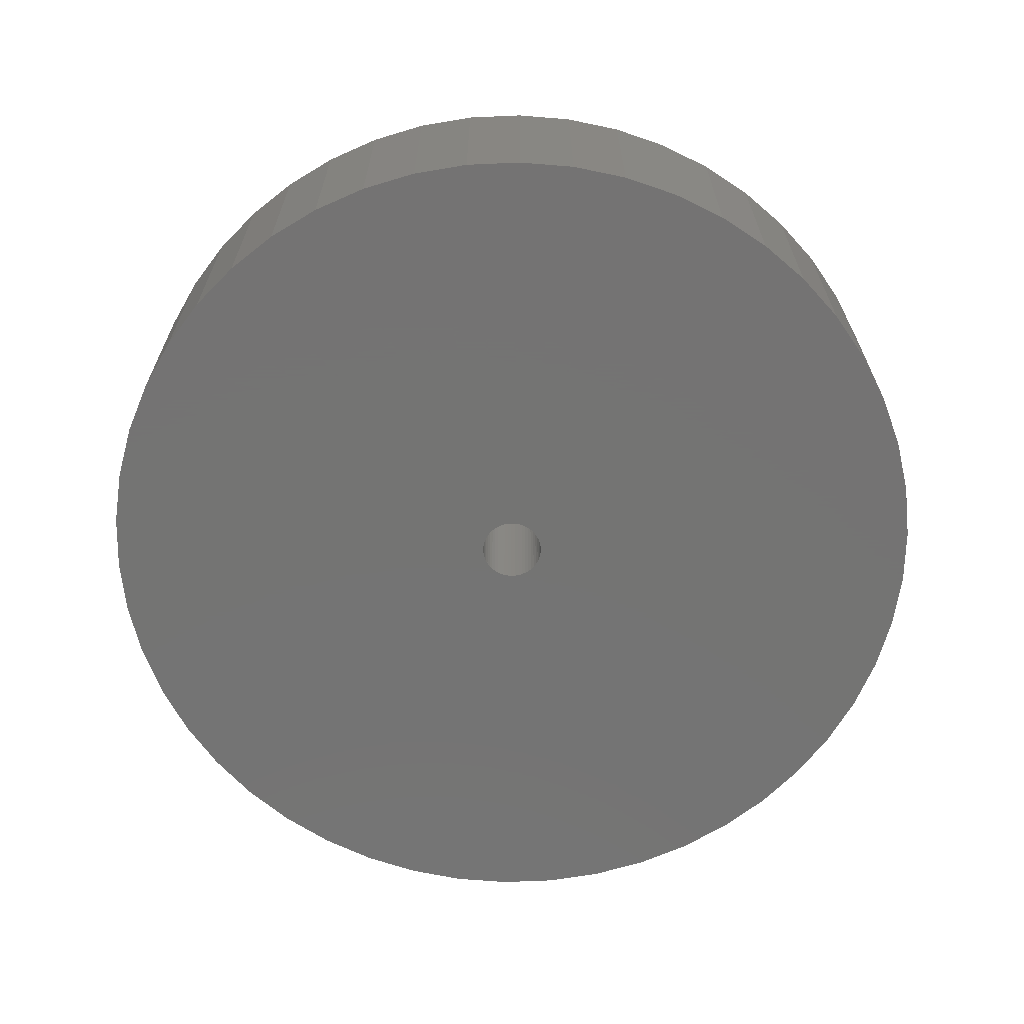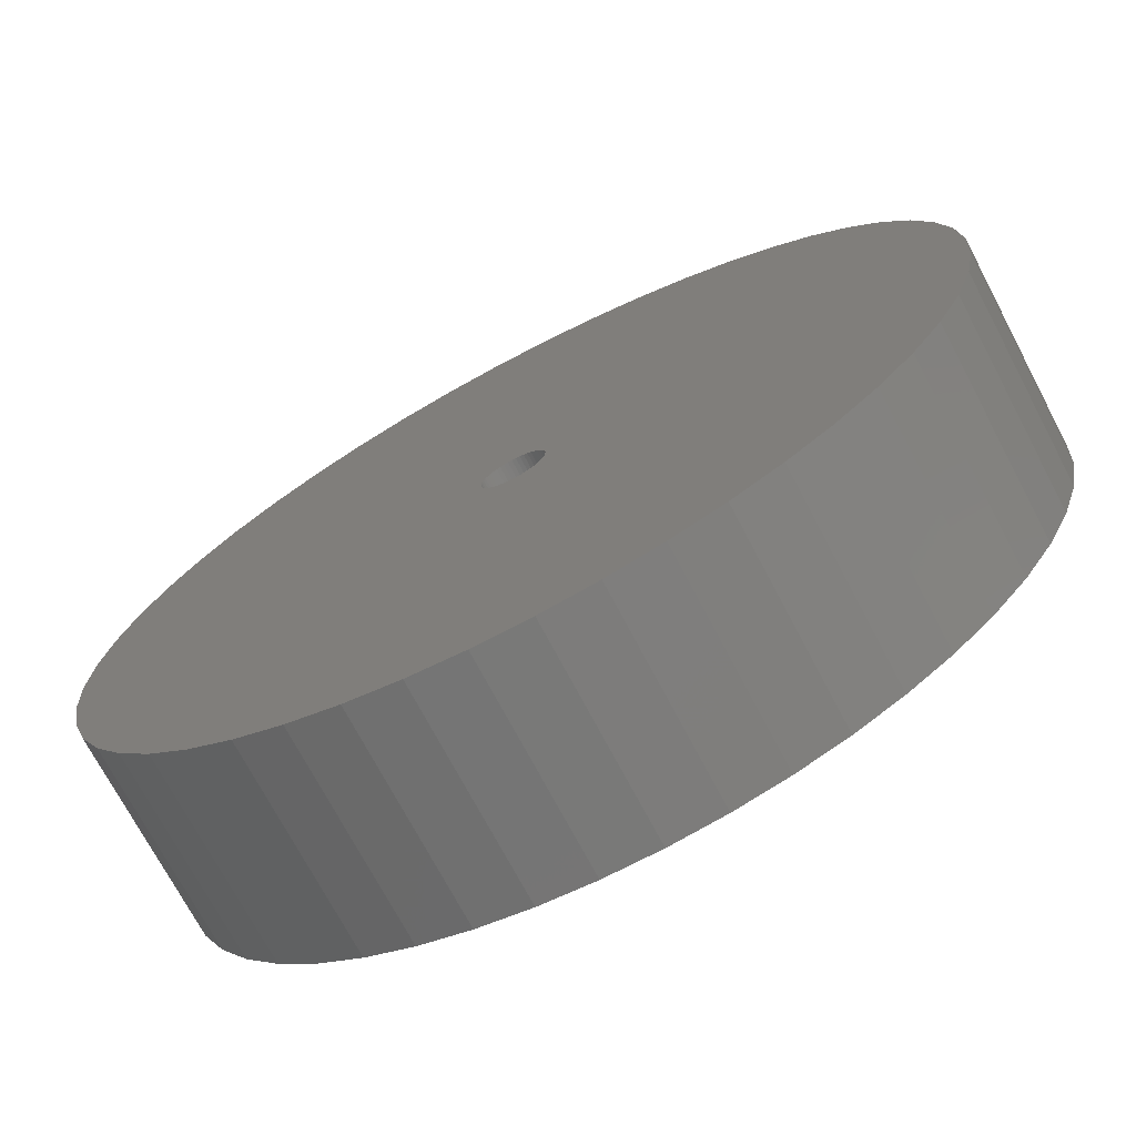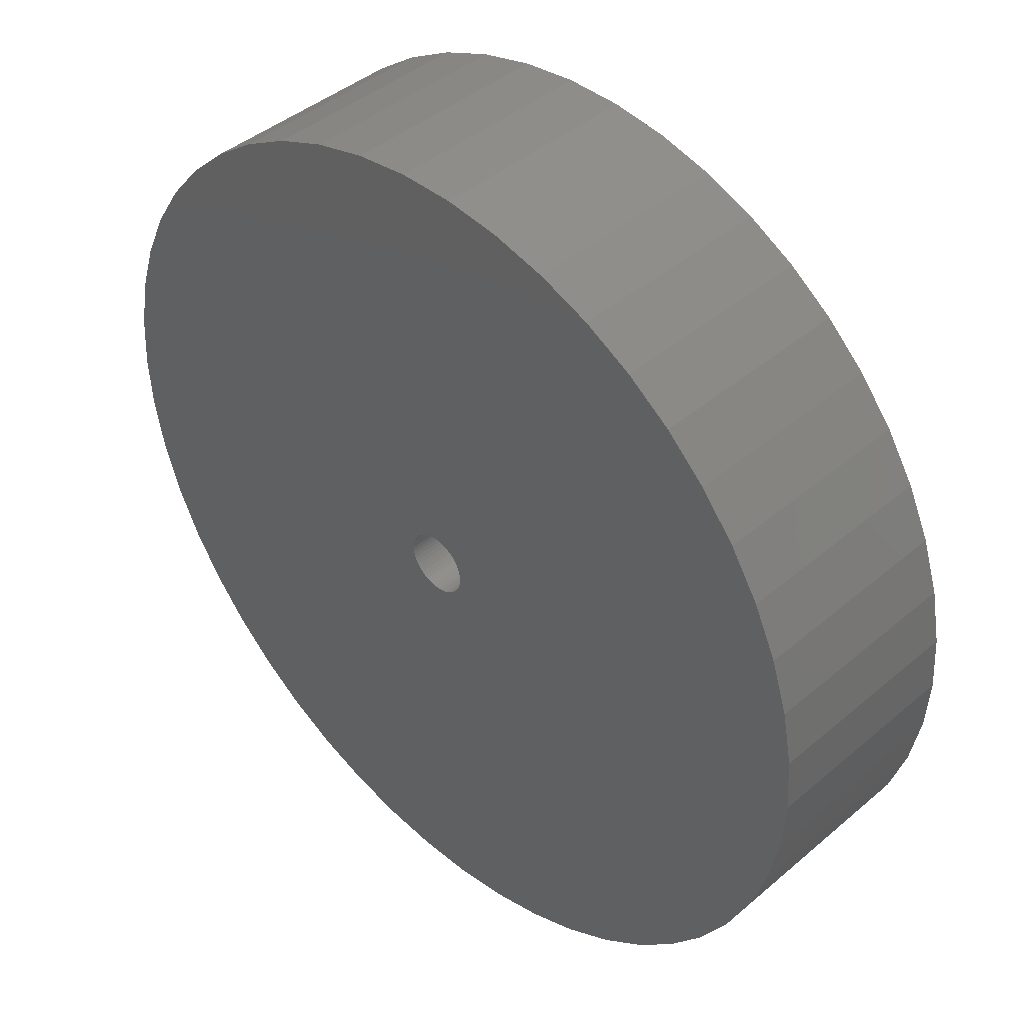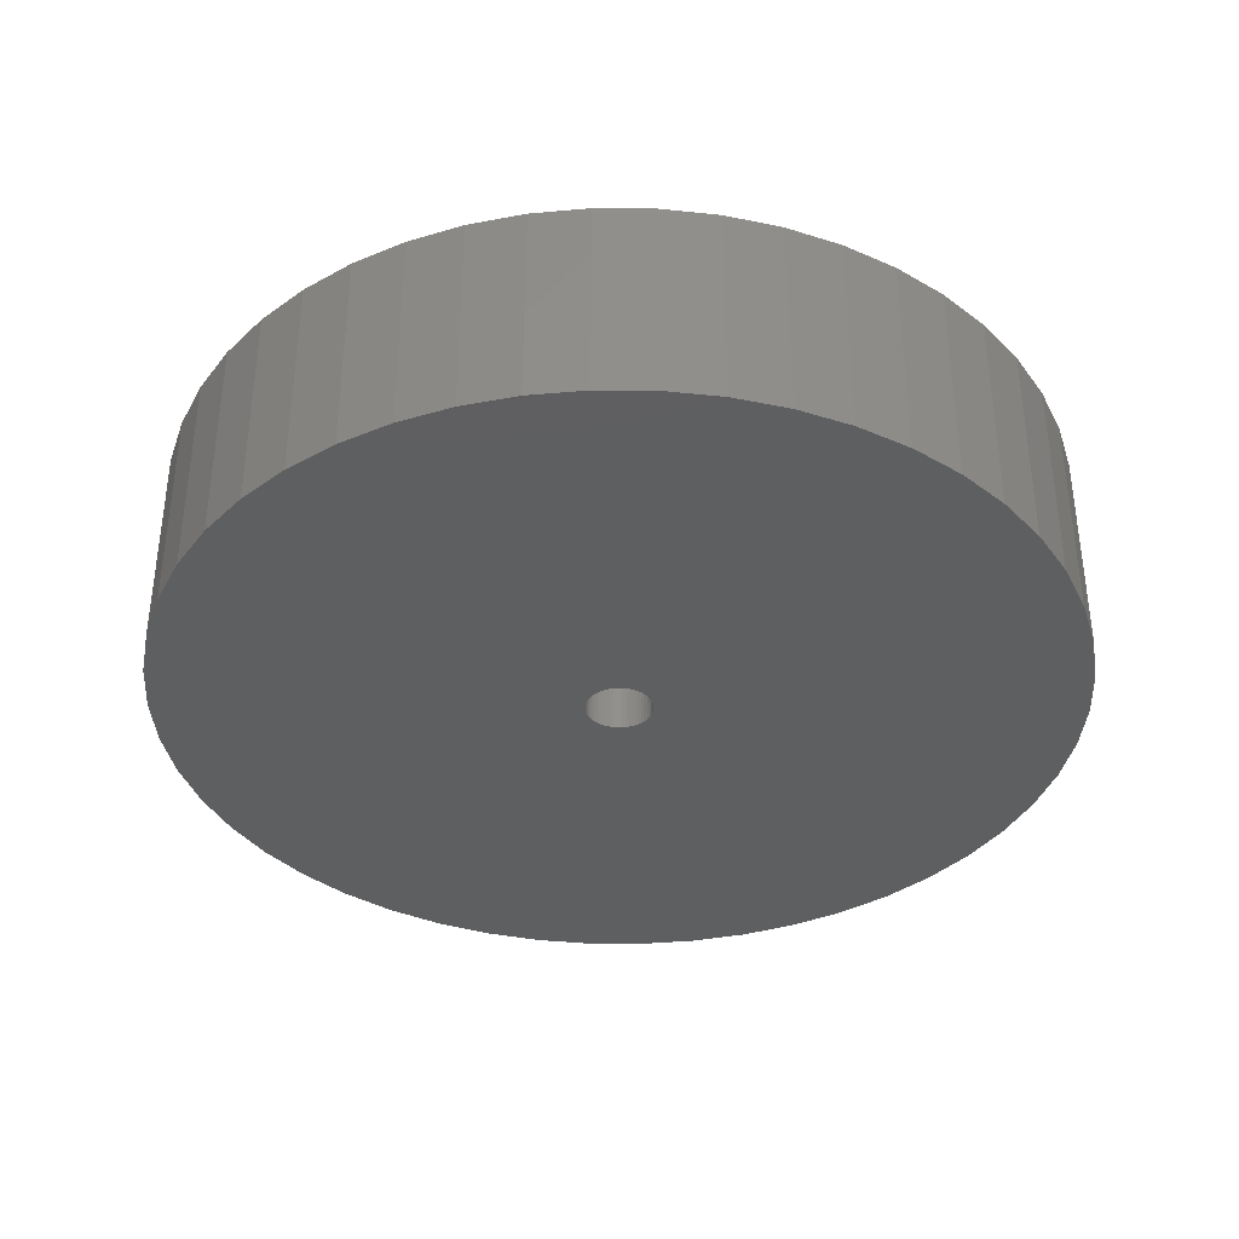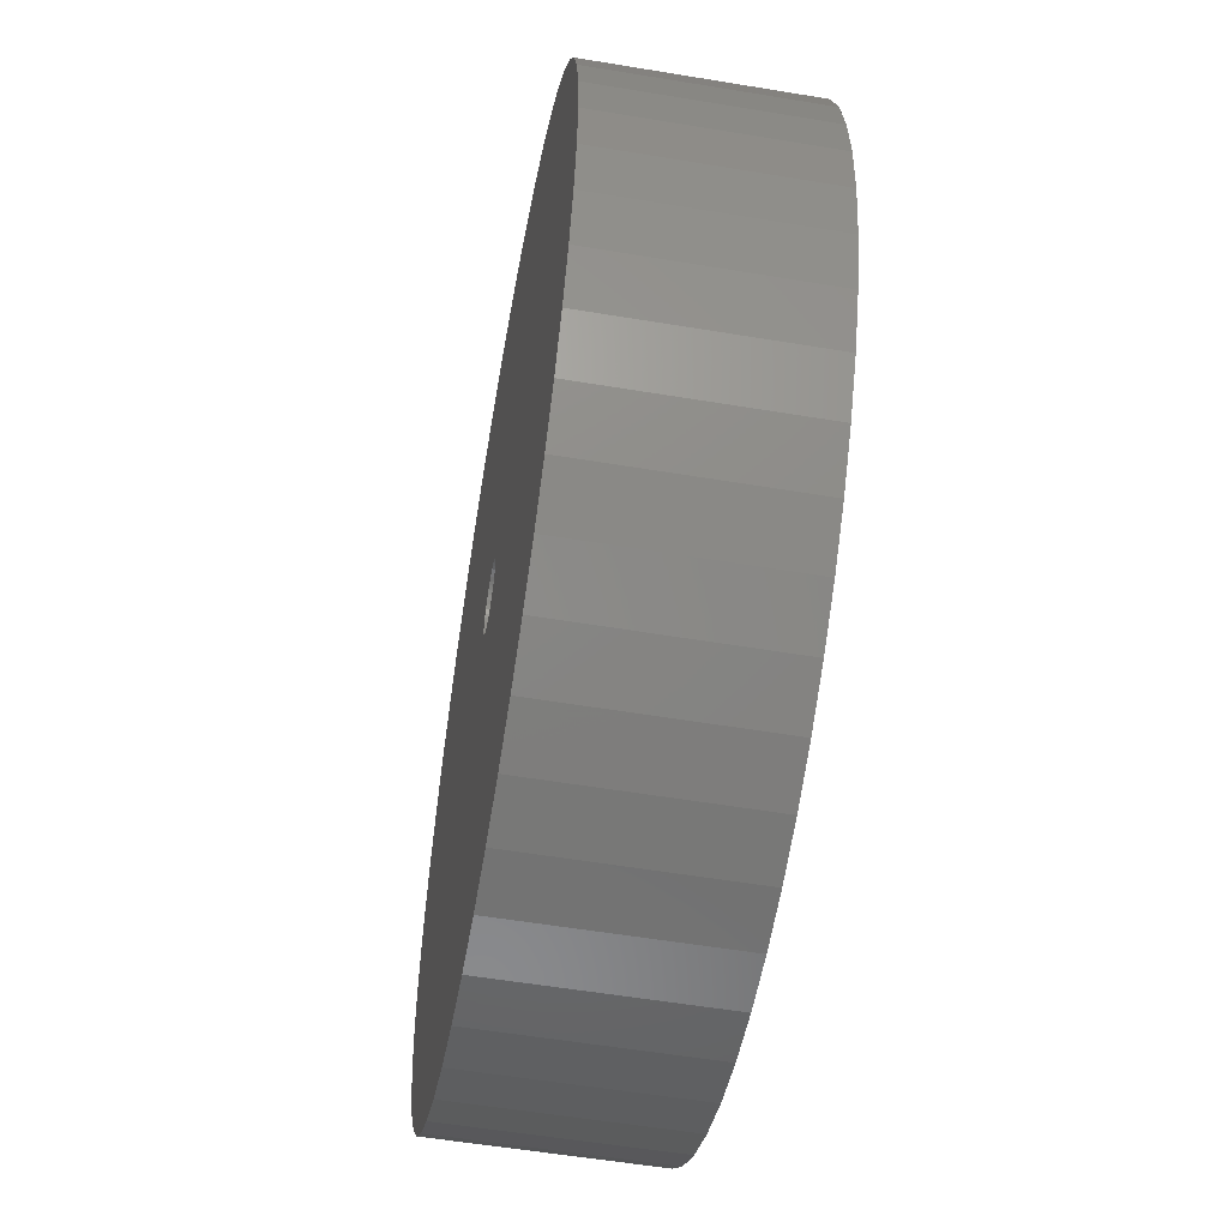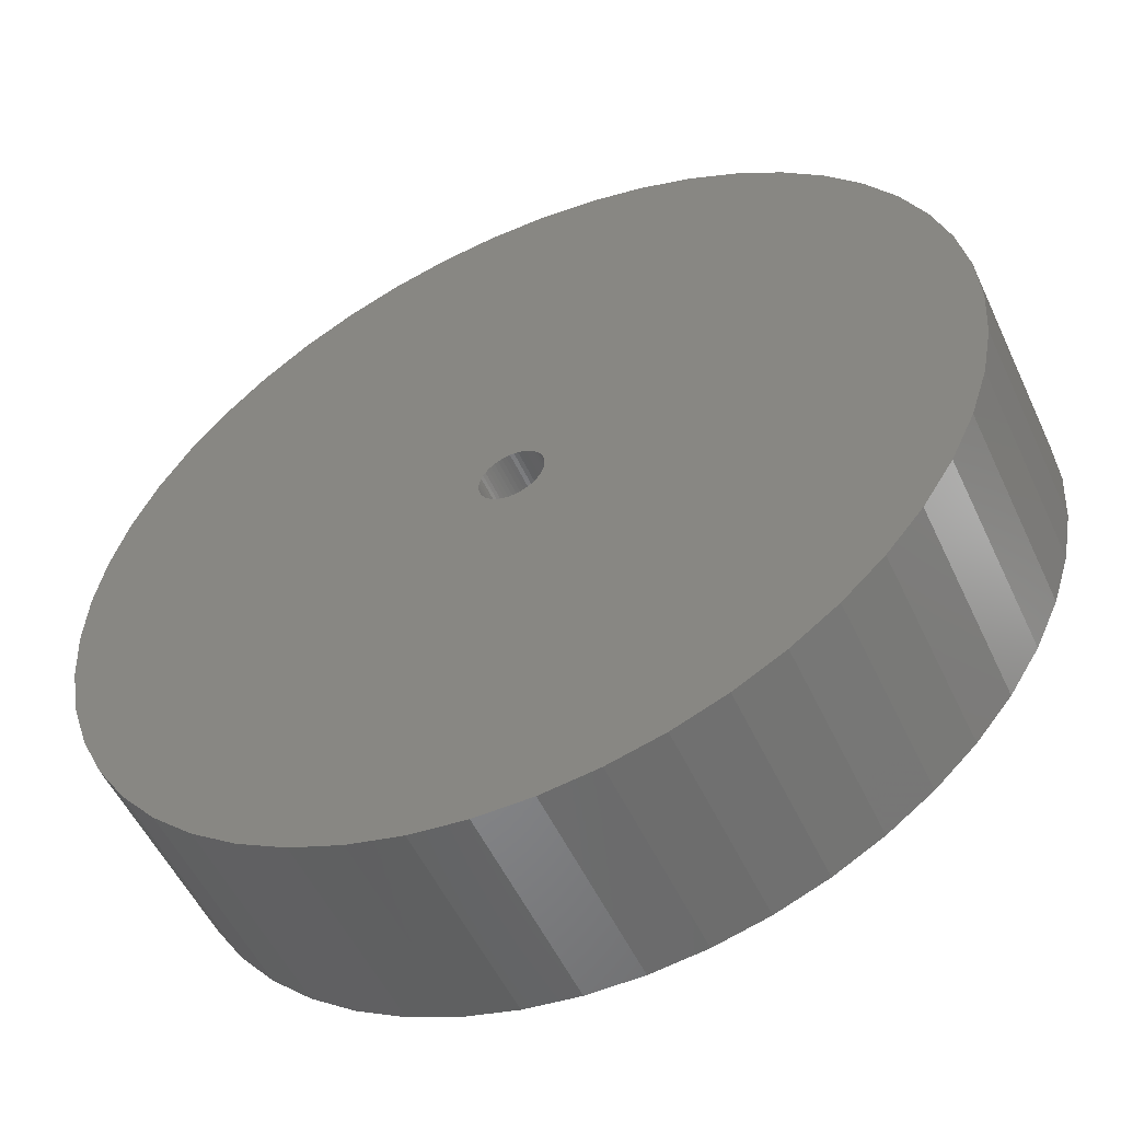
<metadata>
{"format":"stl","ext":"stl","renderer":"f3d","projection":"perspective","resolution":1024,"background":"white","views":[{"elev":-66.0,"azim":2.5,"up":"+Z"},{"elev":-72.2,"azim":27.8,"up":"+Y"},{"elev":42.5,"azim":-135.4,"up":"+Y"},{"elev":-37.1,"azim":-101.4,"up":"+Z"},{"elev":-56.0,"azim":-99.9,"up":"+Y"},{"elev":-53.5,"azim":24.7,"up":"+Y"}]}
</metadata>
<code>
# stl→obj: 200 verts, 400 faces
v 21.25 0 5
v 21.08 2.663 -5
v 21.08 2.663 5
v 21.25 0 -5
v -21.25 0 -5
v -21.08 2.663 5
v -21.08 2.663 -5
v -21.25 0 5
v 1.334 21.21 -5
v -1.334 21.21 5
v 1.334 21.21 5
v -1.334 21.21 -5
v -1.334 -21.21 -5
v 1.334 -21.21 5
v -1.334 -21.21 5
v 1.334 -21.21 -5
v 15.49 14.55 -5
v 13.55 16.37 5
v 15.49 14.55 5
v 13.55 16.37 -5
v -13.55 16.37 -5
v -15.49 14.55 5
v -13.55 16.37 5
v -15.49 14.55 -5
v -6.567 20.21 -5
v -9.048 19.23 5
v -6.567 20.21 5
v -9.048 19.23 -5
v 19.76 7.823 5
v 18.62 10.24 -5
v 18.62 10.24 5
v 19.76 7.823 -5
v 20.58 5.285 -5
v 20.58 5.285 5
v 17.19 12.49 -5
v 17.19 12.49 5
v 9.048 19.23 -5
v 6.567 20.21 5
v 9.048 19.23 5
v 6.567 20.21 -5
v 3.982 20.87 5
v 3.982 20.87 -5
v 11.39 17.94 5
v 11.39 17.94 -5
v -19.76 7.823 -5
v -18.62 10.24 5
v -18.62 10.24 -5
v -19.76 7.823 5
v -17.19 12.49 -5
v -17.19 12.49 5
v -20.58 5.285 -5
v -20.58 5.285 5
v -11.39 17.94 5
v -11.39 17.94 -5
v -3.982 20.87 5
v -3.982 20.87 -5
v 3.982 -20.87 5
v 3.982 -20.87 -5
v 9.048 -19.23 -5
v 11.39 -17.94 5
v 9.048 -19.23 5
v 11.39 -17.94 -5
v 1.55 0 5
v 1.538 0.1943 5
v 21.08 -2.663 5
v 1.501 0.3855 5
v 1.538 -0.1943 5
v 1.441 0.5706 5
v 20.58 -5.285 5
v 1.358 0.7467 5
v 1.501 -0.3855 5
v 1.254 0.9111 5
v 19.76 -7.823 5
v 1.13 1.061 5
v 1.441 -0.5706 5
v 0.988 1.194 5
v 18.62 -10.24 5
v 0.8305 1.309 5
v 1.358 -0.7467 5
v 0.66 1.402 5
v 17.19 -12.49 5
v 0.479 1.474 5
v 1.254 -0.9111 5
v 15.49 -14.55 5
v 0.2904 1.523 5
v 0.09732 1.547 5
v -0.09732 1.547 5
v -0.2904 1.523 5
v -0.479 1.474 5
v -0.66 1.402 5
v -0.8305 1.309 5
v -0.988 1.194 5
v -1.13 1.061 5
v -1.254 0.9111 5
v 1.13 -1.061 5
v 13.55 -16.37 5
v 0.988 -1.194 5
v 0.8305 -1.309 5
v 0.66 -1.402 5
v 6.567 -20.21 5
v 0.479 -1.474 5
v 0.2904 -1.523 5
v 0.09732 -1.547 5
v -0.09732 -1.547 5
v -0.2904 -1.523 5
v -3.982 -20.87 5
v -0.479 -1.474 5
v -6.567 -20.21 5
v -0.66 -1.402 5
v -9.048 -19.23 5
v -0.8305 -1.309 5
v -11.39 -17.94 5
v -0.988 -1.194 5
v -13.55 -16.37 5
v -1.13 -1.061 5
v -15.49 -14.55 5
v -1.254 -0.9111 5
v -17.19 -12.49 5
v -1.358 -0.7467 5
v -18.62 -10.24 5
v -1.441 -0.5706 5
v -19.76 -7.823 5
v -1.501 -0.3855 5
v -20.58 -5.285 5
v -1.538 -0.1943 5
v -21.08 -2.663 5
v -1.55 0 5
v -1.358 0.7467 5
v -1.441 0.5706 5
v -1.501 0.3855 5
v -1.538 0.1943 5
v 21.08 -2.663 -5
v 20.58 -5.285 -5
v 19.76 -7.823 -5
v -18.62 -10.24 -5
v -19.76 -7.823 -5
v 1.55 0 -5
v 1.538 -0.1943 -5
v 1.501 -0.3855 -5
v 1.538 0.1943 -5
v 1.441 -0.5706 -5
v 18.62 -10.24 -5
v 1.358 -0.7467 -5
v 17.19 -12.49 -5
v 1.501 0.3855 -5
v 1.254 -0.9111 -5
v 15.49 -14.55 -5
v 1.13 -1.061 -5
v 13.55 -16.37 -5
v 1.441 0.5706 -5
v 0.988 -1.194 -5
v 0.8305 -1.309 -5
v 1.358 0.7467 -5
v 0.66 -1.402 -5
v 6.567 -20.21 -5
v 0.479 -1.474 -5
v 1.254 0.9111 -5
v 0.2904 -1.523 -5
v 0.09732 -1.547 -5
v -0.09732 -1.547 -5
v -0.2904 -1.523 -5
v -3.982 -20.87 -5
v -0.479 -1.474 -5
v -6.567 -20.21 -5
v -0.66 -1.402 -5
v -9.048 -19.23 -5
v -0.8305 -1.309 -5
v -11.39 -17.94 -5
v -0.988 -1.194 -5
v -13.55 -16.37 -5
v -1.13 -1.061 -5
v -15.49 -14.55 -5
v -1.254 -0.9111 -5
v 1.13 1.061 -5
v 0.988 1.194 -5
v 0.8305 1.309 -5
v 0.66 1.402 -5
v 0.479 1.474 -5
v 0.2904 1.523 -5
v 0.09732 1.547 -5
v -0.09732 1.547 -5
v -0.2904 1.523 -5
v -0.479 1.474 -5
v -0.66 1.402 -5
v -0.8305 1.309 -5
v -0.988 1.194 -5
v -1.13 1.061 -5
v -1.254 0.9111 -5
v -1.358 0.7467 -5
v -1.441 0.5706 -5
v -1.501 0.3855 -5
v -1.538 0.1943 -5
v -1.55 0 -5
v -17.19 -12.49 -5
v -1.358 -0.7467 -5
v -1.441 -0.5706 -5
v -1.501 -0.3855 -5
v -20.58 -5.285 -5
v -1.538 -0.1943 -5
v -21.08 -2.663 -5
f 1 2 3
f 2 1 4
f 5 6 7
f 6 5 8
f 9 10 11
f 10 9 12
f 13 14 15
f 14 13 16
f 17 18 19
f 18 17 20
f 21 22 23
f 22 21 24
f 25 26 27
f 26 25 28
f 29 30 31
f 30 29 32
f 3 33 34
f 33 3 2
f 31 35 36
f 35 31 30
f 37 38 39
f 38 37 40
f 40 41 38
f 41 40 42
f 20 43 18
f 43 20 44
f 45 46 47
f 46 45 48
f 49 22 24
f 22 49 50
f 51 48 45
f 48 51 52
f 28 53 26
f 53 28 54
f 12 55 10
f 55 12 56
f 16 57 14
f 57 16 58
f 59 60 61
f 60 59 62
f 34 32 29
f 32 34 33
f 36 17 19
f 17 36 35
f 42 11 41
f 11 42 9
f 44 39 43
f 39 44 37
f 47 50 49
f 50 47 46
f 7 52 51
f 52 7 6
f 63 1 3
f 64 3 34
f 1 63 65
f 66 34 29
f 67 65 63
f 68 29 31
f 65 67 69
f 70 31 36
f 71 69 67
f 72 36 19
f 69 71 73
f 74 19 18
f 75 73 71
f 76 18 43
f 73 75 77
f 78 43 39
f 79 77 75
f 80 39 38
f 77 79 81
f 82 38 41
f 83 81 79
f 81 83 84
f 3 64 63
f 34 66 64
f 29 68 66
f 31 70 68
f 85 41 11
f 36 72 70
f 19 74 72
f 18 76 74
f 43 78 76
f 39 80 78
f 38 82 80
f 41 85 82
f 11 86 85
f 11 87 86
f 10 87 11
f 87 10 88
f 55 88 10
f 88 55 89
f 27 89 55
f 89 27 90
f 26 90 27
f 90 26 91
f 53 91 26
f 91 53 92
f 23 92 53
f 92 23 93
f 22 93 23
f 93 22 94
f 95 84 83
f 84 95 96
f 97 96 95
f 96 97 60
f 98 60 97
f 60 98 61
f 99 61 98
f 61 99 100
f 101 100 99
f 100 101 57
f 102 57 101
f 57 102 14
f 103 14 102
f 104 14 103
f 15 104 105
f 106 105 107
f 108 107 109
f 110 109 111
f 112 111 113
f 114 113 115
f 116 115 117
f 104 15 14
f 118 117 119
f 120 119 121
f 122 121 123
f 124 123 125
f 126 125 127
f 50 94 22
f 105 106 15
f 94 50 128
f 107 108 106
f 46 128 50
f 109 110 108
f 128 46 129
f 111 112 110
f 48 129 46
f 113 114 112
f 129 48 130
f 115 116 114
f 52 130 48
f 117 118 116
f 130 52 131
f 119 120 118
f 6 131 52
f 121 122 120
f 131 6 127
f 123 124 122
f 8 127 6
f 125 126 124
f 127 8 126
f 54 23 53
f 23 54 21
f 56 27 55
f 27 56 25
f 65 4 1
f 4 65 132
f 73 133 69
f 133 73 134
f 69 132 65
f 132 69 133
f 135 122 136
f 122 135 120
f 137 4 132
f 138 132 133
f 4 137 2
f 139 133 134
f 140 2 137
f 141 134 142
f 2 140 33
f 143 142 144
f 145 33 140
f 146 144 147
f 33 145 32
f 148 147 149
f 150 32 145
f 151 149 62
f 32 150 30
f 152 62 59
f 153 30 150
f 154 59 155
f 30 153 35
f 156 155 58
f 157 35 153
f 35 157 17
f 132 138 137
f 133 139 138
f 134 141 139
f 142 143 141
f 158 58 16
f 144 146 143
f 147 148 146
f 149 151 148
f 62 152 151
f 59 154 152
f 155 156 154
f 58 158 156
f 16 159 158
f 16 160 159
f 13 160 16
f 160 13 161
f 162 161 13
f 161 162 163
f 164 163 162
f 163 164 165
f 166 165 164
f 165 166 167
f 168 167 166
f 167 168 169
f 170 169 168
f 169 170 171
f 172 171 170
f 171 172 173
f 174 17 157
f 17 174 20
f 175 20 174
f 20 175 44
f 176 44 175
f 44 176 37
f 177 37 176
f 37 177 40
f 178 40 177
f 40 178 42
f 179 42 178
f 42 179 9
f 180 9 179
f 181 9 180
f 12 181 182
f 56 182 183
f 25 183 184
f 28 184 185
f 54 185 186
f 21 186 187
f 24 187 188
f 181 12 9
f 49 188 189
f 47 189 190
f 45 190 191
f 51 191 192
f 7 192 193
f 194 173 172
f 182 56 12
f 173 194 195
f 183 25 56
f 135 195 194
f 184 28 25
f 195 135 196
f 185 54 28
f 136 196 135
f 186 21 54
f 196 136 197
f 187 24 21
f 198 197 136
f 188 49 24
f 197 198 199
f 189 47 49
f 200 199 198
f 190 45 47
f 199 200 193
f 191 51 45
f 5 193 200
f 192 7 51
f 193 5 7
f 62 96 60
f 96 62 149
f 136 124 198
f 124 136 122
f 149 84 96
f 84 149 147
f 58 100 57
f 100 58 155
f 155 61 100
f 61 155 59
f 77 134 73
f 134 77 142
f 81 142 77
f 142 81 144
f 162 15 106
f 15 162 13
f 166 108 110
f 108 166 164
f 164 106 108
f 106 164 162
f 172 118 194
f 118 172 116
f 172 114 116
f 114 172 170
f 198 126 200
f 126 198 124
f 200 8 5
f 8 200 126
f 84 144 81
f 144 84 147
f 168 110 112
f 110 168 166
f 170 112 114
f 112 170 168
f 194 120 135
f 120 194 118
f 137 64 140
f 64 137 63
f 127 192 131
f 192 127 193
f 181 86 87
f 86 181 180
f 175 74 76
f 74 175 174
f 187 92 93
f 92 187 186
f 184 89 90
f 89 184 183
f 146 79 143
f 79 146 83
f 150 70 153
f 70 150 68
f 153 72 157
f 72 153 70
f 178 80 82
f 80 178 177
f 179 82 85
f 82 179 178
f 176 76 78
f 76 176 175
f 128 188 94
f 188 128 189
f 94 187 93
f 187 94 188
f 130 190 129
f 190 130 191
f 185 90 91
f 90 185 184
f 182 87 88
f 87 182 181
f 138 63 137
f 63 138 67
f 160 105 104
f 105 160 161
f 145 68 150
f 68 145 66
f 140 66 145
f 66 140 64
f 157 74 174
f 74 157 72
f 180 85 86
f 85 180 179
f 177 78 80
f 78 177 176
f 129 189 128
f 189 129 190
f 131 191 130
f 191 131 192
f 186 91 92
f 91 186 185
f 183 88 89
f 88 183 182
f 141 71 139
f 71 141 75
f 143 75 141
f 75 143 79
f 139 67 138
f 67 139 71
f 121 197 123
f 197 121 196
f 148 83 146
f 83 148 95
f 152 99 98
f 99 152 154
f 163 109 107
f 109 163 165
f 115 173 117
f 173 115 171
f 125 193 127
f 193 125 199
f 158 103 102
f 103 158 159
f 151 98 97
f 98 151 152
f 154 101 99
f 101 154 156
f 159 104 103
f 104 159 160
f 161 107 105
f 107 161 163
f 165 111 109
f 111 165 167
f 117 195 119
f 195 117 173
f 119 196 121
f 196 119 195
f 123 199 125
f 199 123 197
f 148 97 95
f 97 148 151
f 156 102 101
f 102 156 158
f 169 115 113
f 115 169 171
f 167 113 111
f 113 167 169

</code>
